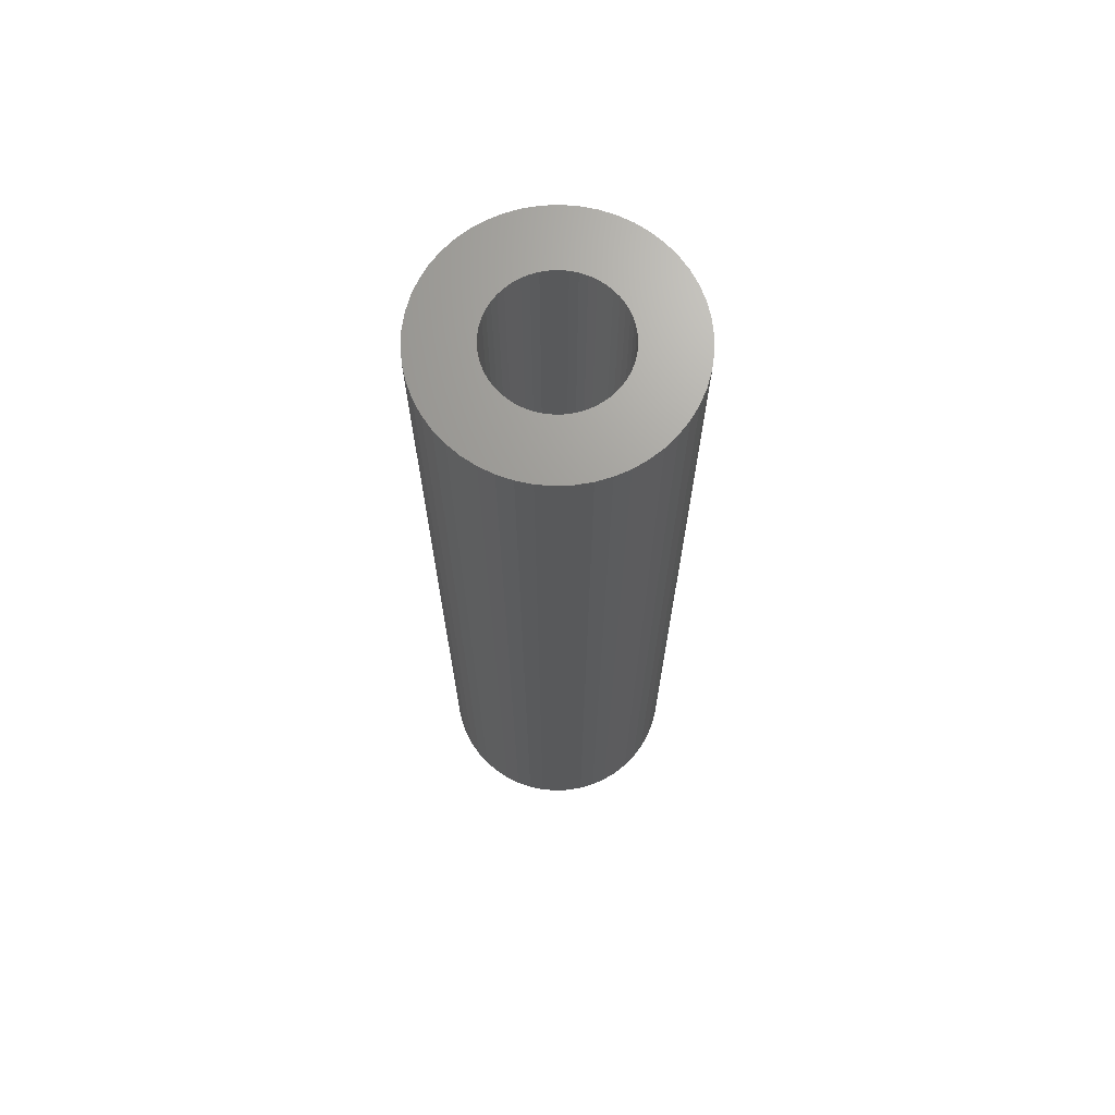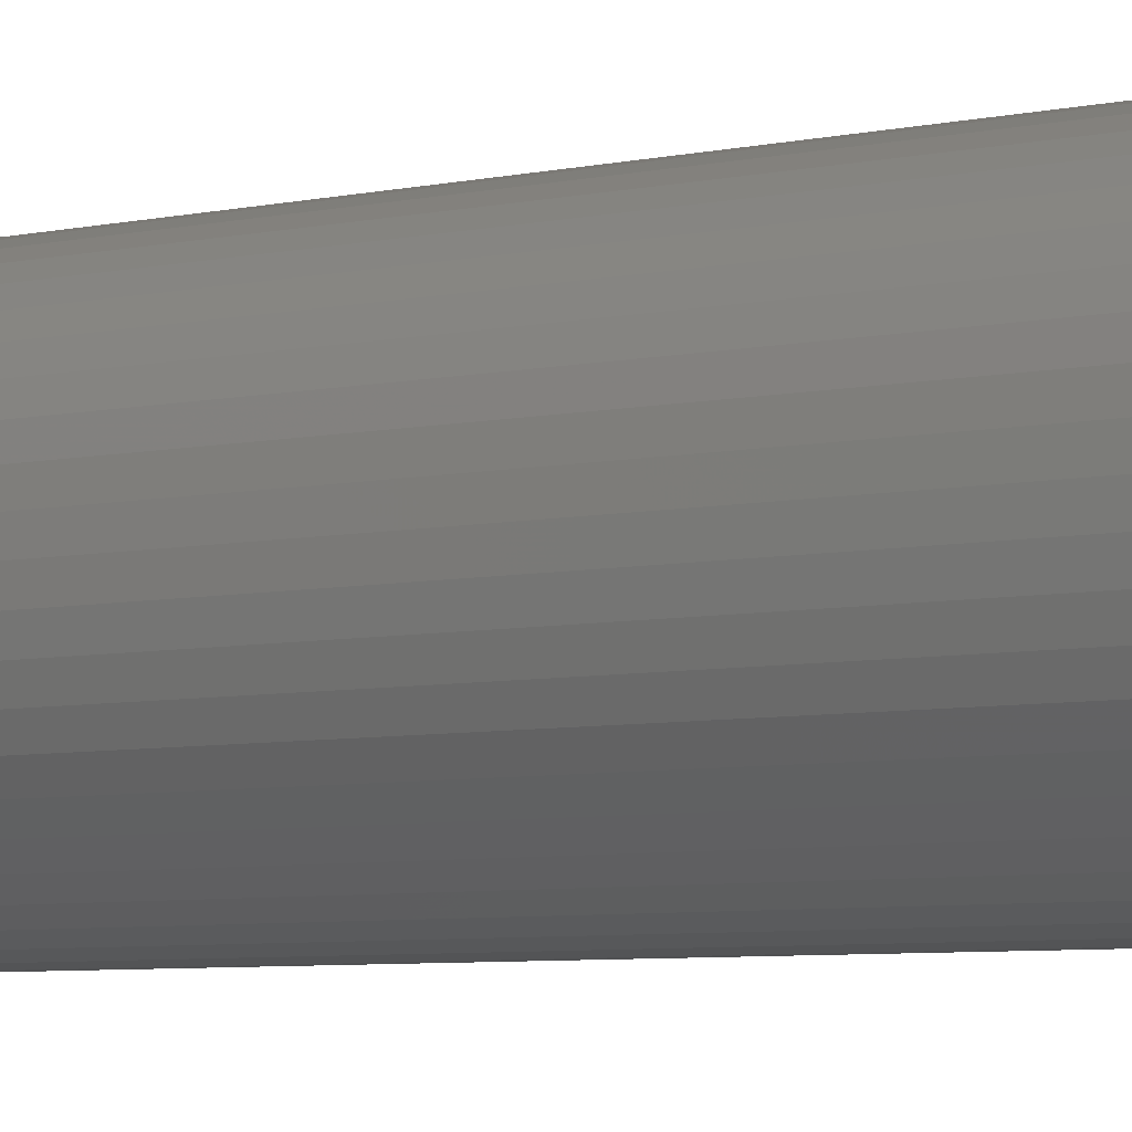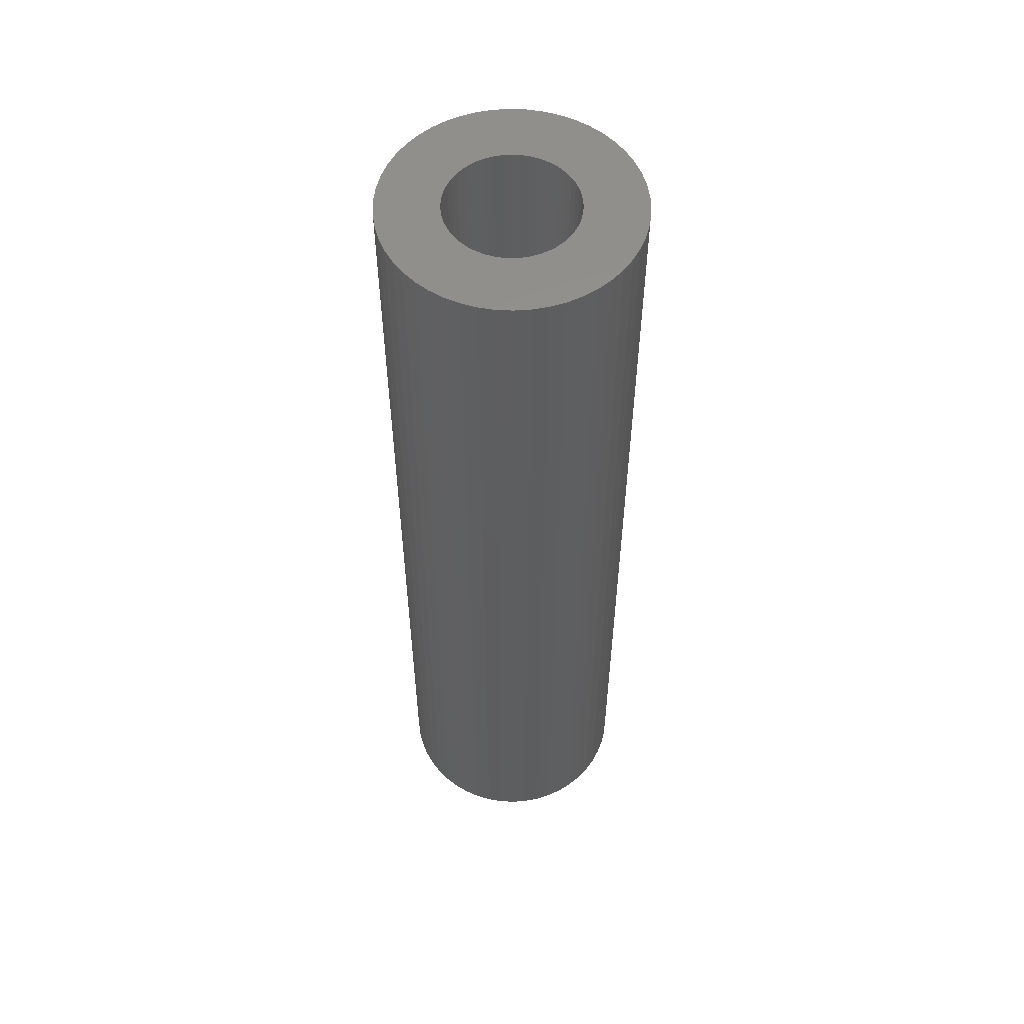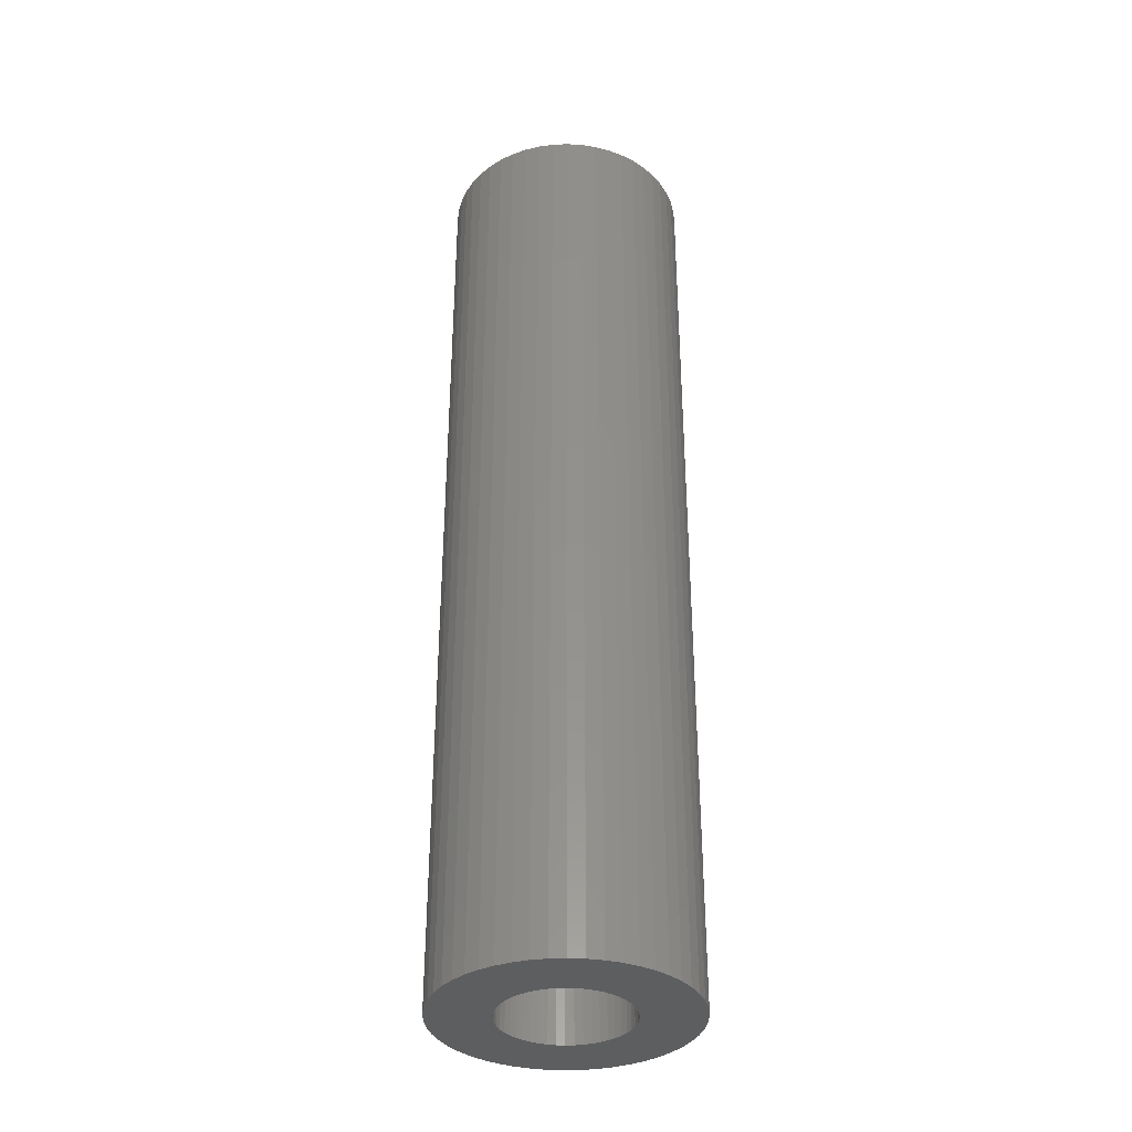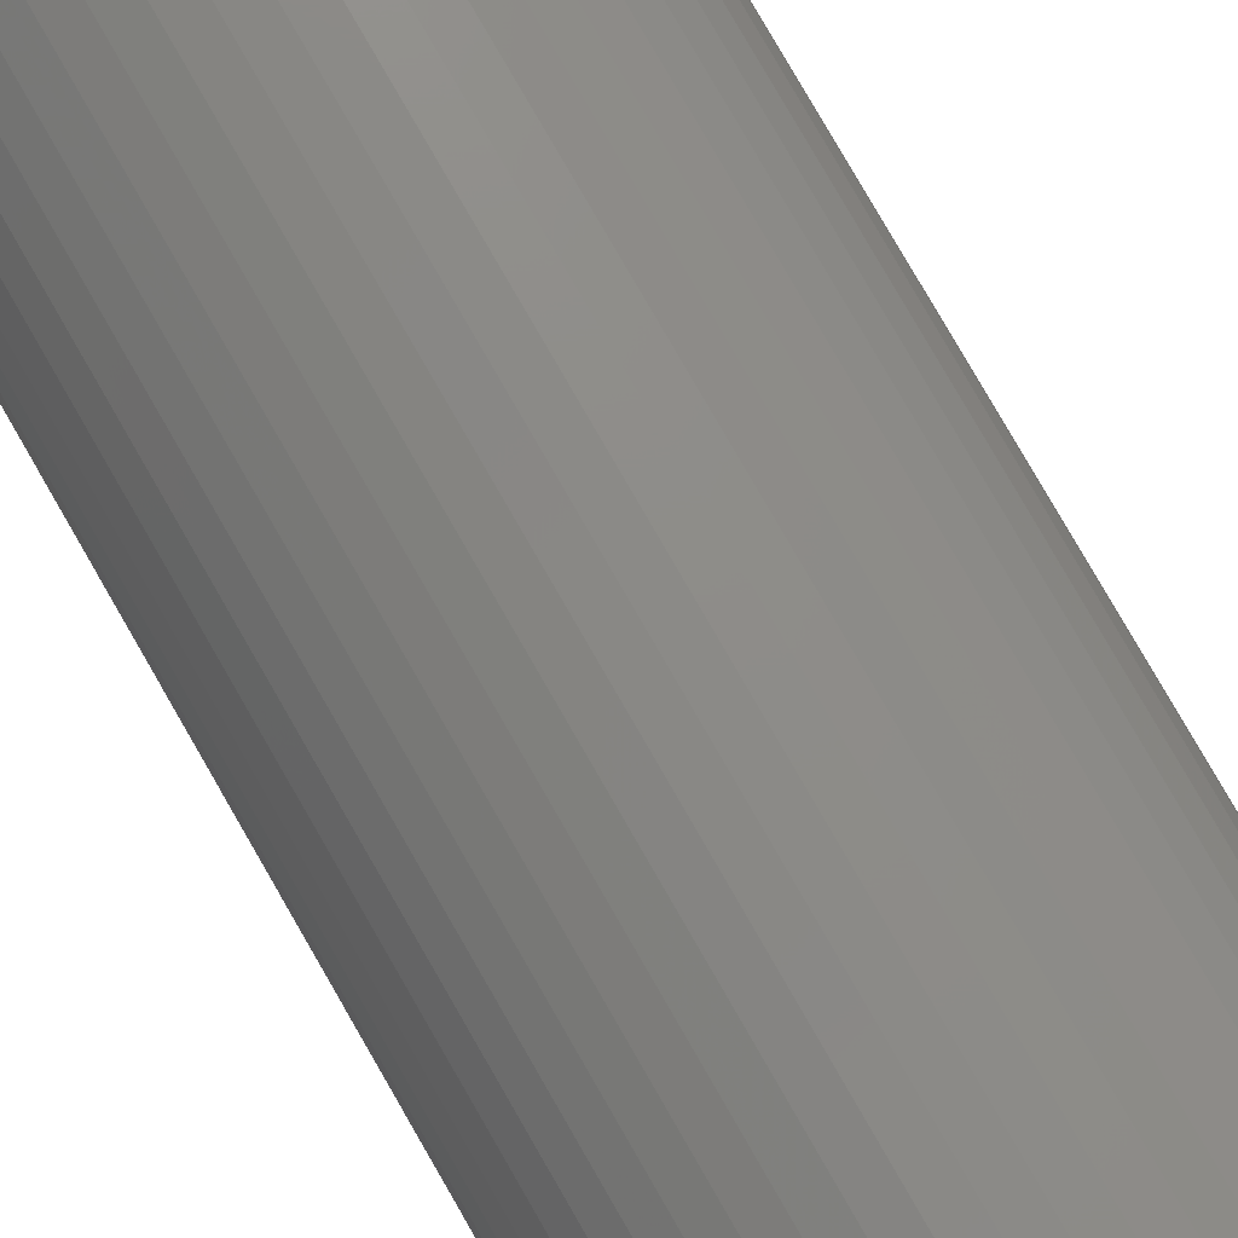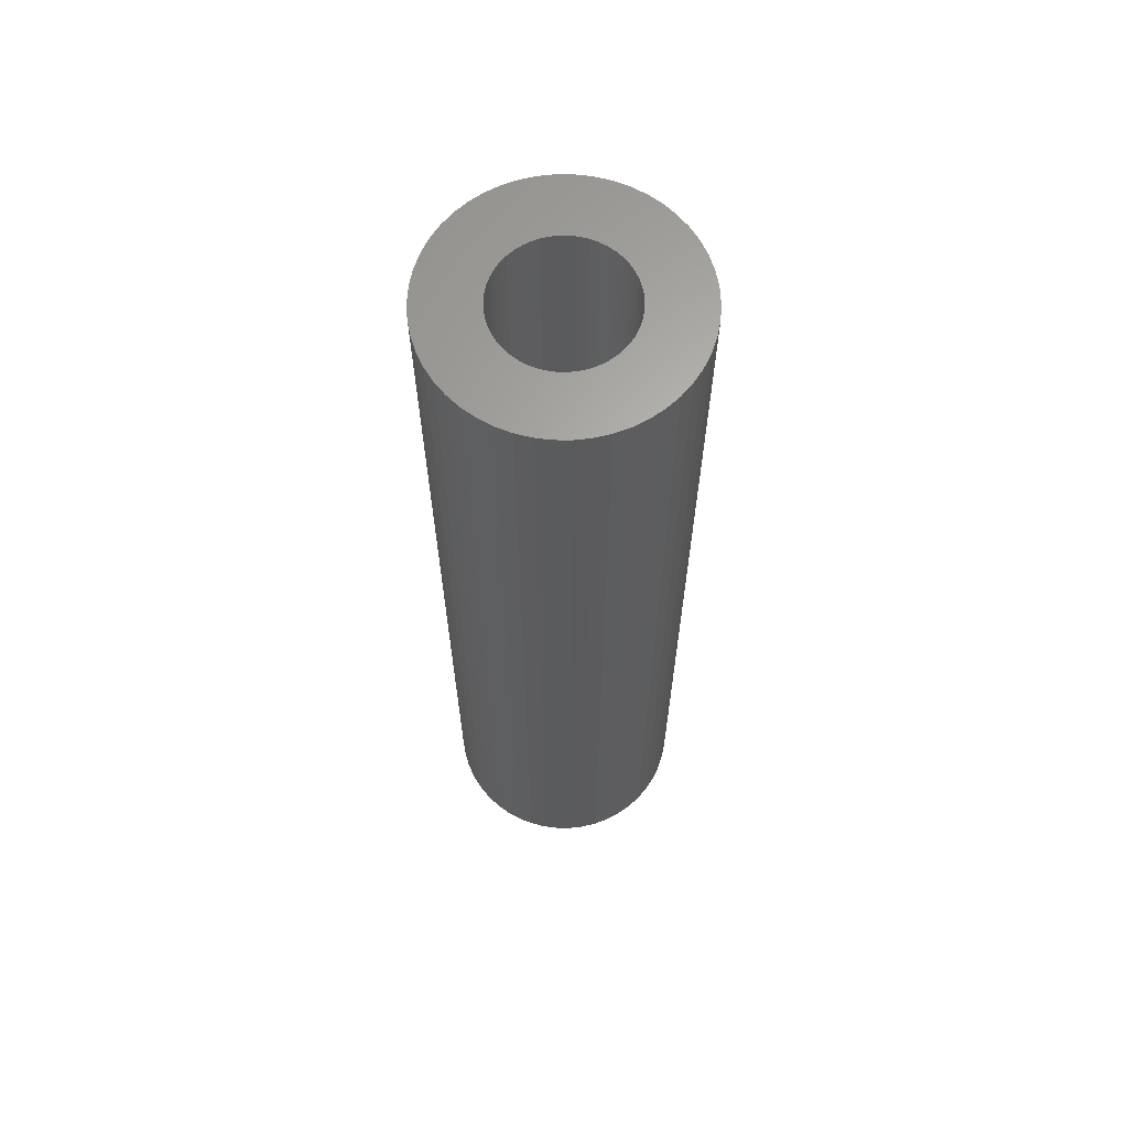
<metadata>
{"format":"stl","ext":"stl","renderer":"f3d","projection":"perspective","resolution":1024,"background":"white","views":[{"elev":69.1,"azim":177.6,"up":"+Z"},{"elev":-5.1,"azim":-51.5,"up":"+Y"},{"elev":55.2,"azim":-11.4,"up":"+Z"},{"elev":-35.3,"azim":-90.5,"up":"+Z"},{"elev":78.3,"azim":150.2,"up":"+Y"},{"elev":64.5,"azim":-21.2,"up":"+Z"}]}
</metadata>
<code>
# stl→obj: 200 verts, 400 faces
v 3.5 0 13.5
v 3.472 0.4387 -13.5
v 3.472 0.4387 13.5
v 3.5 0 -13.5
v -3.5 0 -13.5
v -3.472 0.4387 13.5
v -3.472 0.4387 -13.5
v -3.5 0 13.5
v 0.2198 3.493 -13.5
v -0.2198 3.493 13.5
v 0.2198 3.493 13.5
v -0.2198 3.493 -13.5
v -0.2198 -3.493 -13.5
v 0.2198 -3.493 13.5
v -0.2198 -3.493 13.5
v 0.2198 -3.493 -13.5
v 2.551 2.396 -13.5
v 2.231 2.697 13.5
v 2.551 2.396 13.5
v 2.231 2.697 -13.5
v -2.231 2.697 -13.5
v -2.551 2.396 13.5
v -2.231 2.697 13.5
v -2.551 2.396 -13.5
v -1.082 3.329 -13.5
v -1.49 3.167 13.5
v -1.082 3.329 13.5
v -1.49 3.167 -13.5
v 3.254 1.288 13.5
v 3.067 1.686 -13.5
v 3.067 1.686 13.5
v 3.254 1.288 -13.5
v 3.39 0.8704 -13.5
v 3.39 0.8704 13.5
v 2.832 2.057 -13.5
v 2.832 2.057 13.5
v 1.49 3.167 -13.5
v 1.082 3.329 13.5
v 1.49 3.167 13.5
v 1.082 3.329 -13.5
v 1.875 2.955 -13.5
v 1.875 2.955 13.5
v -3.254 1.288 -13.5
v -3.067 1.686 13.5
v -3.067 1.686 -13.5
v -3.254 1.288 13.5
v -2.832 2.057 -13.5
v -2.832 2.057 13.5
v -3.39 0.8704 -13.5
v -3.39 0.8704 13.5
v -0.6558 3.438 -13.5
v -0.6558 3.438 13.5
v 0.6558 3.438 13.5
v 0.6558 3.438 -13.5
v 1.8 0 13.5
v 1.786 0.2256 13.5
v 3.472 -0.4387 13.5
v 1.743 0.4476 13.5
v 1.786 -0.2256 13.5
v 1.674 0.6626 13.5
v 3.39 -0.8704 13.5
v 1.577 0.8672 13.5
v 1.743 -0.4476 13.5
v 1.456 1.058 13.5
v 3.254 -1.288 13.5
v 1.312 1.232 13.5
v 1.674 -0.6626 13.5
v 1.147 1.387 13.5
v 3.067 -1.686 13.5
v 1.577 -0.8672 13.5
v 0.9645 1.52 13.5
v 0.7664 1.629 13.5
v 0.5562 1.712 13.5
v 0.3373 1.768 13.5
v 0.113 1.796 13.5
v -0.113 1.796 13.5
v -0.3373 1.768 13.5
v -0.5562 1.712 13.5
v -0.7664 1.629 13.5
v -0.9645 1.52 13.5
v -1.875 2.955 13.5
v -1.147 1.387 13.5
v -1.312 1.232 13.5
v -1.456 1.058 13.5
v -1.577 0.8672 13.5
v 2.832 -2.057 13.5
v 1.456 -1.058 13.5
v 2.551 -2.396 13.5
v 1.312 -1.232 13.5
v 2.231 -2.697 13.5
v 1.147 -1.387 13.5
v 1.875 -2.955 13.5
v 0.9645 -1.52 13.5
v 1.49 -3.167 13.5
v 0.7664 -1.629 13.5
v 1.082 -3.329 13.5
v 0.5562 -1.712 13.5
v 0.6558 -3.438 13.5
v 0.3373 -1.768 13.5
v 0.113 -1.796 13.5
v -0.113 -1.796 13.5
v -0.3373 -1.768 13.5
v -0.6558 -3.438 13.5
v -0.5562 -1.712 13.5
v -1.082 -3.329 13.5
v -0.7664 -1.629 13.5
v -1.49 -3.167 13.5
v -0.9645 -1.52 13.5
v -1.875 -2.955 13.5
v -1.147 -1.387 13.5
v -2.231 -2.697 13.5
v -1.312 -1.232 13.5
v -2.551 -2.396 13.5
v -1.456 -1.058 13.5
v -2.832 -2.057 13.5
v -1.577 -0.8672 13.5
v -3.067 -1.686 13.5
v -1.674 -0.6626 13.5
v -3.254 -1.288 13.5
v -1.743 -0.4476 13.5
v -3.39 -0.8704 13.5
v -1.786 -0.2256 13.5
v -3.472 -0.4387 13.5
v -1.8 0 13.5
v -1.674 0.6626 13.5
v -1.743 0.4476 13.5
v -1.786 0.2256 13.5
v -1.875 2.955 -13.5
v 3.472 -0.4387 -13.5
v 2.832 -2.057 -13.5
v 2.551 -2.396 -13.5
v 3.39 -0.8704 -13.5
v 3.254 -1.288 -13.5
v 1.8 0 -13.5
v 1.786 -0.2256 -13.5
v 1.743 -0.4476 -13.5
v 1.786 0.2256 -13.5
v 1.674 -0.6626 -13.5
v 3.067 -1.686 -13.5
v 1.577 -0.8672 -13.5
v 1.743 0.4476 -13.5
v 1.456 -1.058 -13.5
v 1.312 -1.232 -13.5
v 2.231 -2.697 -13.5
v 1.674 0.6626 -13.5
v 1.147 -1.387 -13.5
v 1.875 -2.955 -13.5
v 1.577 0.8672 -13.5
v 0.9645 -1.52 -13.5
v 1.49 -3.167 -13.5
v 0.7664 -1.629 -13.5
v 1.082 -3.329 -13.5
v 0.5562 -1.712 -13.5
v 0.6558 -3.438 -13.5
v 0.3373 -1.768 -13.5
v 0.113 -1.796 -13.5
v -0.113 -1.796 -13.5
v -0.3373 -1.768 -13.5
v -0.6558 -3.438 -13.5
v -0.5562 -1.712 -13.5
v -1.082 -3.329 -13.5
v -0.7664 -1.629 -13.5
v -1.49 -3.167 -13.5
v -0.9645 -1.52 -13.5
v -1.875 -2.955 -13.5
v -1.147 -1.387 -13.5
v -2.231 -2.697 -13.5
v -1.312 -1.232 -13.5
v -2.551 -2.396 -13.5
v -1.456 -1.058 -13.5
v -2.832 -2.057 -13.5
v -3.067 -1.686 -13.5
v -1.577 -0.8672 -13.5
v 1.456 1.058 -13.5
v 1.312 1.232 -13.5
v 1.147 1.387 -13.5
v 0.9645 1.52 -13.5
v 0.7664 1.629 -13.5
v 0.5562 1.712 -13.5
v 0.3373 1.768 -13.5
v 0.113 1.796 -13.5
v -0.113 1.796 -13.5
v -0.3373 1.768 -13.5
v -0.5562 1.712 -13.5
v -0.7664 1.629 -13.5
v -0.9645 1.52 -13.5
v -1.147 1.387 -13.5
v -1.312 1.232 -13.5
v -1.456 1.058 -13.5
v -1.577 0.8672 -13.5
v -1.674 0.6626 -13.5
v -1.743 0.4476 -13.5
v -1.786 0.2256 -13.5
v -1.8 0 -13.5
v -1.674 -0.6626 -13.5
v -3.254 -1.288 -13.5
v -1.743 -0.4476 -13.5
v -3.39 -0.8704 -13.5
v -1.786 -0.2256 -13.5
v -3.472 -0.4387 -13.5
f 1 2 3
f 2 1 4
f 5 6 7
f 6 5 8
f 9 10 11
f 10 9 12
f 13 14 15
f 14 13 16
f 17 18 19
f 18 17 20
f 21 22 23
f 22 21 24
f 25 26 27
f 26 25 28
f 29 30 31
f 30 29 32
f 3 33 34
f 33 3 2
f 31 35 36
f 35 31 30
f 37 38 39
f 38 37 40
f 41 39 42
f 39 41 37
f 43 44 45
f 44 43 46
f 47 22 24
f 22 47 48
f 49 46 43
f 46 49 50
f 51 27 52
f 27 51 25
f 34 32 29
f 32 34 33
f 36 17 19
f 17 36 35
f 40 53 38
f 53 40 54
f 54 11 53
f 11 54 9
f 20 42 18
f 42 20 41
f 45 48 47
f 48 45 44
f 7 50 49
f 50 7 6
f 55 1 3
f 56 3 34
f 1 55 57
f 58 34 29
f 59 57 55
f 60 29 31
f 57 59 61
f 62 31 36
f 63 61 59
f 64 36 19
f 61 63 65
f 66 19 18
f 67 65 63
f 68 18 42
f 65 67 69
f 70 69 67
f 3 56 55
f 34 58 56
f 29 60 58
f 31 62 60
f 71 42 39
f 36 64 62
f 19 66 64
f 18 68 66
f 72 39 38
f 42 71 68
f 39 72 71
f 73 38 53
f 38 73 72
f 53 74 73
f 11 74 53
f 11 75 74
f 11 76 75
f 10 76 11
f 10 77 76
f 52 77 10
f 77 52 78
f 27 78 52
f 78 27 79
f 26 79 27
f 79 26 80
f 81 80 26
f 80 81 82
f 23 82 81
f 82 23 83
f 22 83 23
f 83 22 84
f 48 84 22
f 44 85 48
f 84 48 85
f 69 70 86
f 87 86 70
f 86 87 88
f 89 88 87
f 88 89 90
f 91 90 89
f 90 91 92
f 93 92 91
f 92 93 94
f 95 94 93
f 94 95 96
f 97 96 95
f 96 97 98
f 99 98 97
f 99 14 98
f 100 14 99
f 101 14 100
f 101 15 14
f 102 15 101
f 103 102 104
f 102 103 15
f 105 104 106
f 107 106 108
f 104 105 103
f 109 108 110
f 111 110 112
f 113 112 114
f 106 107 105
f 115 114 116
f 117 116 118
f 119 118 120
f 121 120 122
f 108 109 107
f 123 122 124
f 85 44 125
f 46 125 44
f 110 111 109
f 125 46 126
f 112 113 111
f 50 126 46
f 114 115 113
f 126 50 127
f 116 117 115
f 6 127 50
f 118 119 117
f 127 6 124
f 120 121 119
f 8 124 6
f 122 123 121
f 124 8 123
f 28 81 26
f 81 28 128
f 128 23 81
f 23 128 21
f 12 52 10
f 52 12 51
f 57 4 1
f 4 57 129
f 88 130 86
f 130 88 131
f 65 132 61
f 132 65 133
f 61 129 57
f 129 61 132
f 134 4 129
f 135 129 132
f 4 134 2
f 136 132 133
f 137 2 134
f 138 133 139
f 2 137 33
f 140 139 130
f 141 33 137
f 142 130 131
f 33 141 32
f 143 131 144
f 145 32 141
f 146 144 147
f 32 145 30
f 148 30 145
f 129 135 134
f 132 136 135
f 133 138 136
f 139 140 138
f 149 147 150
f 130 142 140
f 131 143 142
f 144 146 143
f 151 150 152
f 147 149 146
f 150 151 149
f 153 152 154
f 152 153 151
f 154 155 153
f 16 155 154
f 16 156 155
f 16 157 156
f 13 157 16
f 13 158 157
f 159 158 13
f 158 159 160
f 161 160 159
f 160 161 162
f 163 162 161
f 162 163 164
f 165 164 163
f 164 165 166
f 167 166 165
f 166 167 168
f 169 168 167
f 168 169 170
f 171 170 169
f 172 173 171
f 170 171 173
f 30 148 35
f 174 35 148
f 35 174 17
f 175 17 174
f 17 175 20
f 176 20 175
f 20 176 41
f 177 41 176
f 41 177 37
f 178 37 177
f 37 178 40
f 179 40 178
f 40 179 54
f 180 54 179
f 180 9 54
f 181 9 180
f 182 9 181
f 182 12 9
f 183 12 182
f 51 183 184
f 183 51 12
f 25 184 185
f 28 185 186
f 184 25 51
f 128 186 187
f 21 187 188
f 24 188 189
f 185 28 25
f 47 189 190
f 45 190 191
f 43 191 192
f 49 192 193
f 186 128 28
f 7 193 194
f 173 172 195
f 196 195 172
f 187 21 128
f 195 196 197
f 188 24 21
f 198 197 196
f 189 47 24
f 197 198 199
f 190 45 47
f 200 199 198
f 191 43 45
f 199 200 194
f 192 49 43
f 5 194 200
f 193 7 49
f 194 5 7
f 150 92 94
f 92 150 147
f 144 88 90
f 88 144 131
f 86 139 69
f 139 86 130
f 196 121 198
f 121 196 119
f 152 94 96
f 94 152 150
f 154 96 98
f 96 154 152
f 16 98 14
f 98 16 154
f 69 133 65
f 133 69 139
f 159 15 103
f 15 159 13
f 163 105 107
f 105 163 161
f 161 103 105
f 103 161 159
f 169 115 171
f 115 169 113
f 169 111 113
f 111 169 167
f 172 119 196
f 119 172 117
f 198 123 200
f 123 198 121
f 200 8 5
f 8 200 123
f 147 90 92
f 90 147 144
f 171 117 172
f 117 171 115
f 165 107 109
f 107 165 163
f 167 109 111
f 109 167 165
f 148 64 174
f 64 148 62
f 179 72 73
f 72 179 178
f 185 78 79
f 78 185 184
f 125 190 85
f 190 125 191
f 136 59 135
f 59 136 63
f 176 66 68
f 66 176 175
f 177 68 71
f 68 177 176
f 84 188 83
f 188 84 189
f 184 77 78
f 77 184 183
f 188 82 83
f 82 188 187
f 134 56 137
f 56 134 55
f 149 95 93
f 95 149 151
f 174 66 175
f 66 174 64
f 182 75 76
f 75 182 181
f 180 73 74
f 73 180 179
f 178 71 72
f 71 178 177
f 124 193 127
f 193 124 194
f 126 191 125
f 191 126 192
f 85 189 84
f 189 85 190
f 183 76 77
f 76 183 182
f 187 80 82
f 80 187 186
f 186 79 80
f 79 186 185
f 135 55 134
f 55 135 59
f 116 195 118
f 195 116 173
f 155 100 99
f 100 155 156
f 145 62 148
f 62 145 60
f 141 60 145
f 60 141 58
f 137 58 141
f 58 137 56
f 181 74 75
f 74 181 180
f 127 192 126
f 192 127 193
f 140 67 138
f 67 140 70
f 138 63 136
f 63 138 67
f 143 91 89
f 91 143 146
f 143 87 142
f 87 143 89
f 158 104 102
f 104 158 160
f 122 194 124
f 194 122 199
f 112 170 114
f 170 112 168
f 118 197 120
f 197 118 195
f 151 97 95
f 97 151 153
f 153 99 97
f 99 153 155
f 146 93 91
f 93 146 149
f 142 70 140
f 70 142 87
f 164 110 108
f 110 164 166
f 162 108 106
f 108 162 164
f 156 101 100
f 101 156 157
f 114 173 116
f 173 114 170
f 166 112 110
f 112 166 168
f 120 199 122
f 199 120 197
f 160 106 104
f 106 160 162
f 157 102 101
f 102 157 158

</code>
